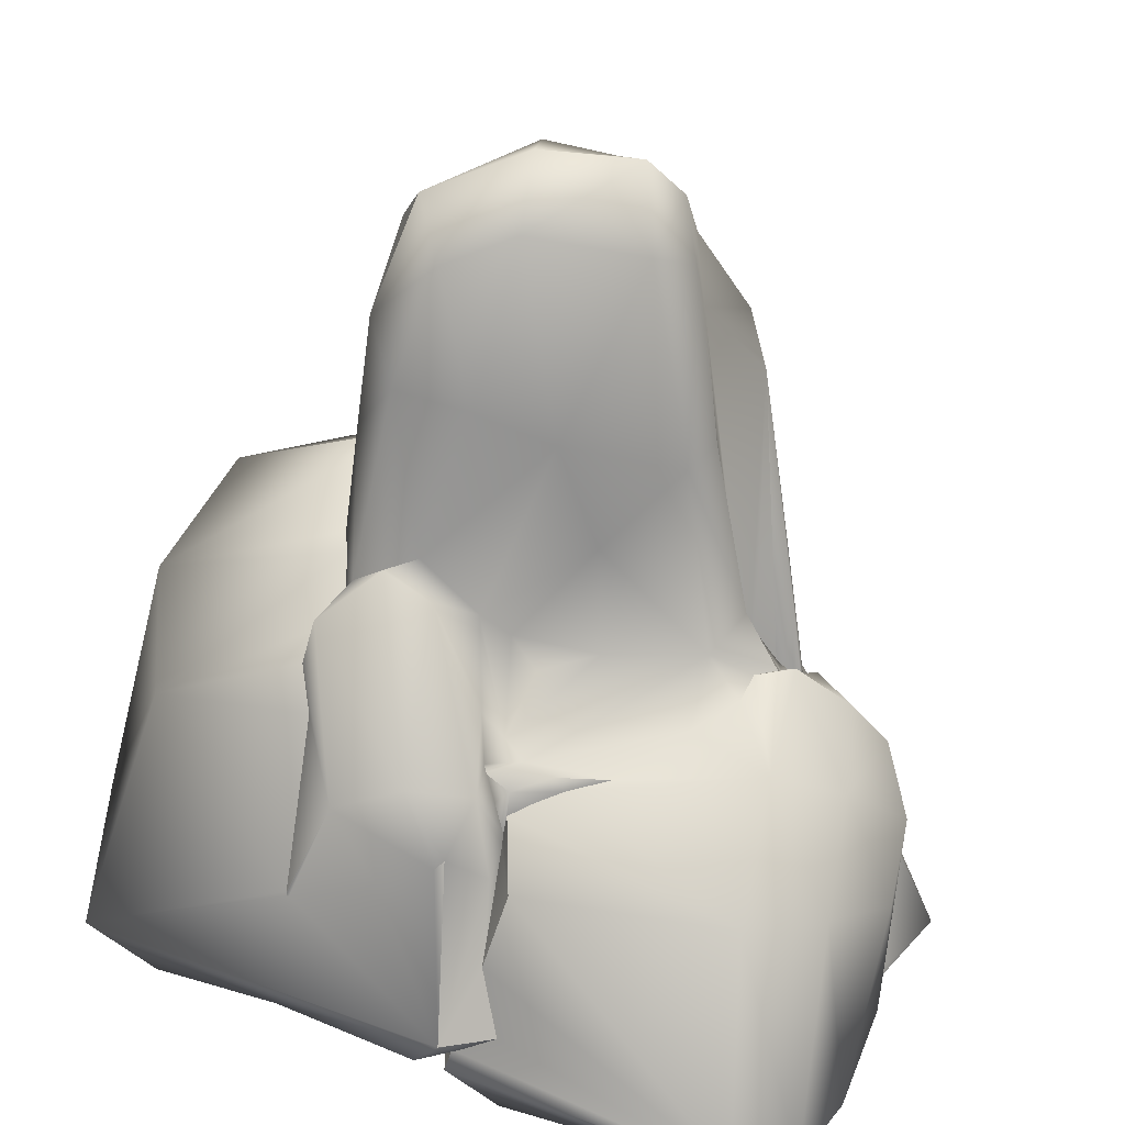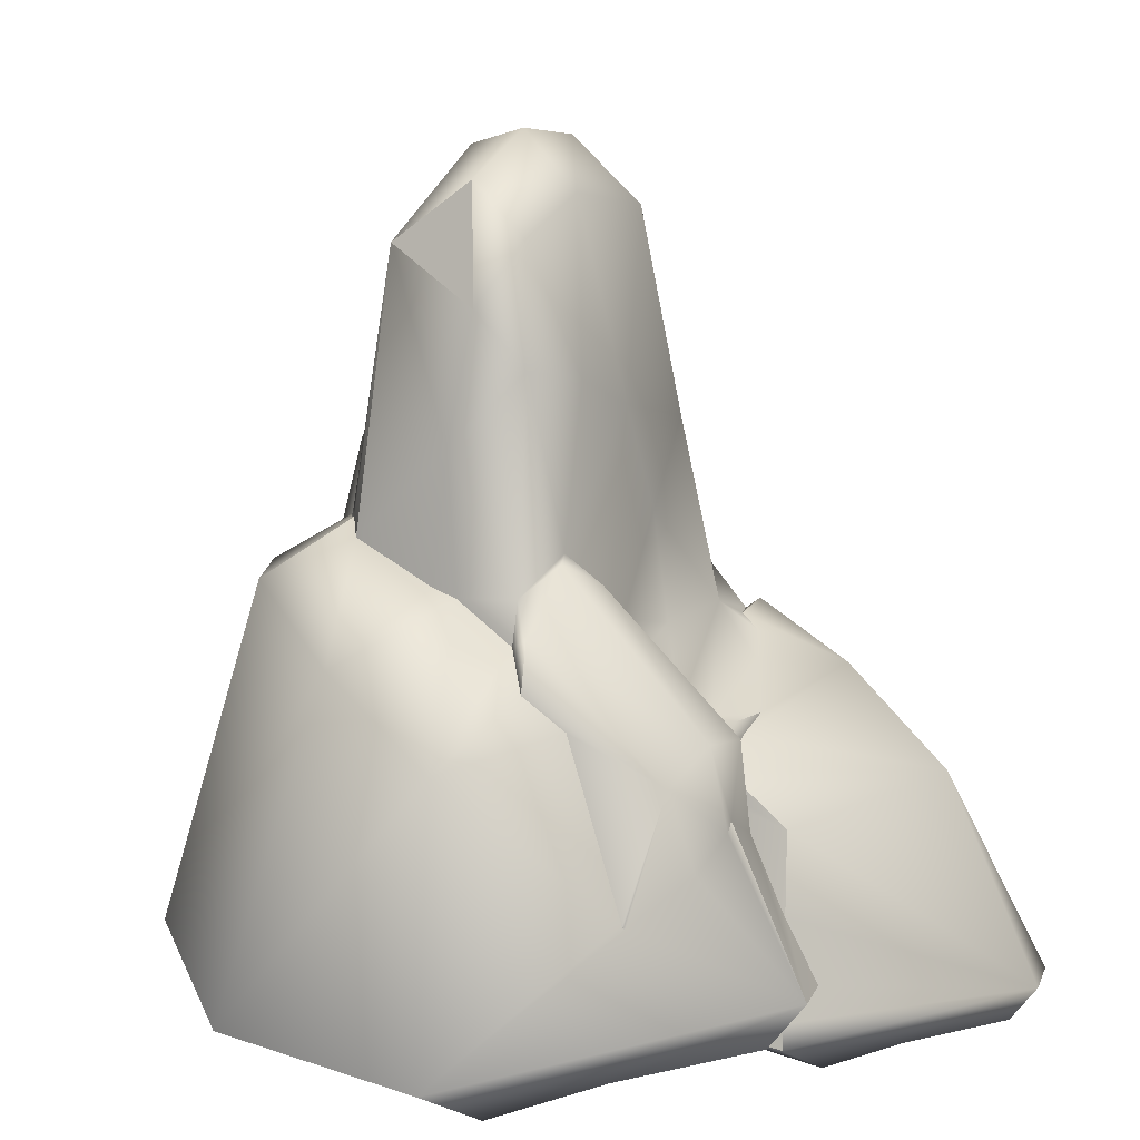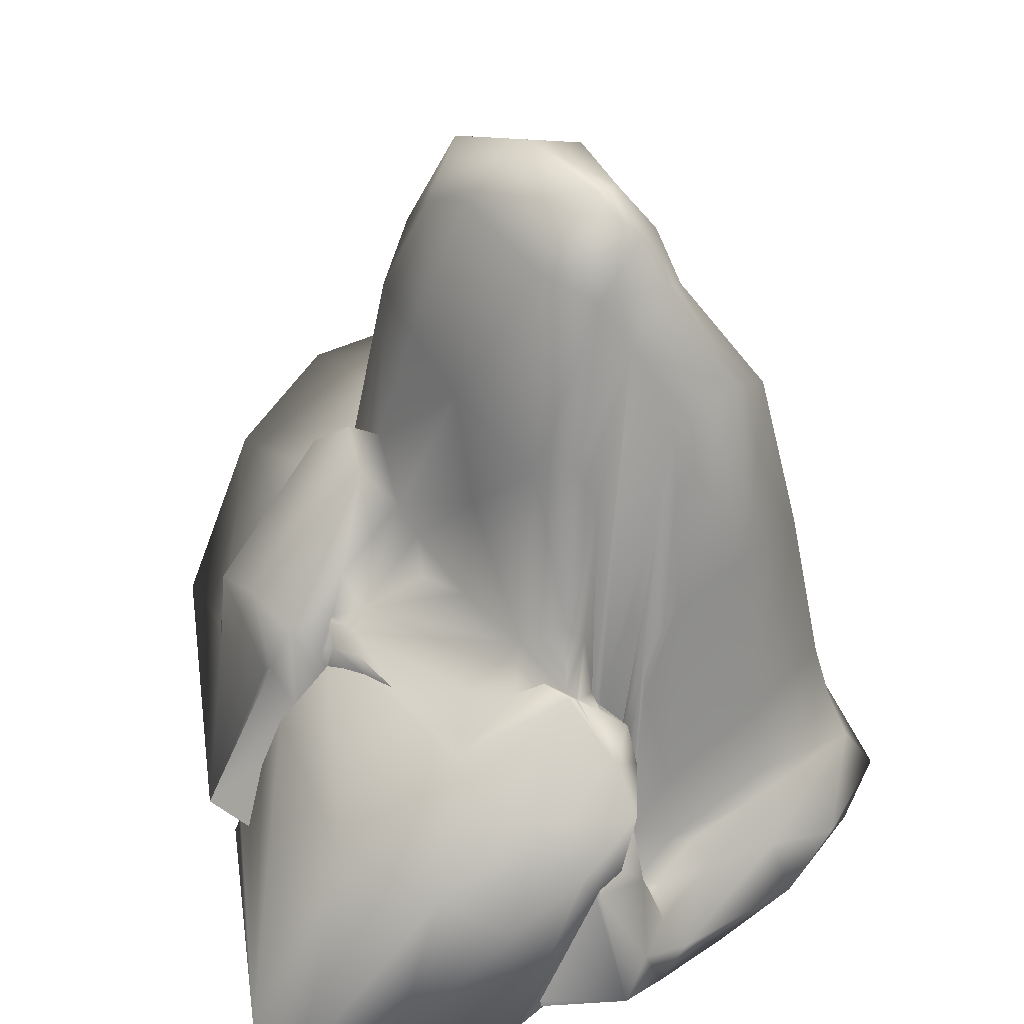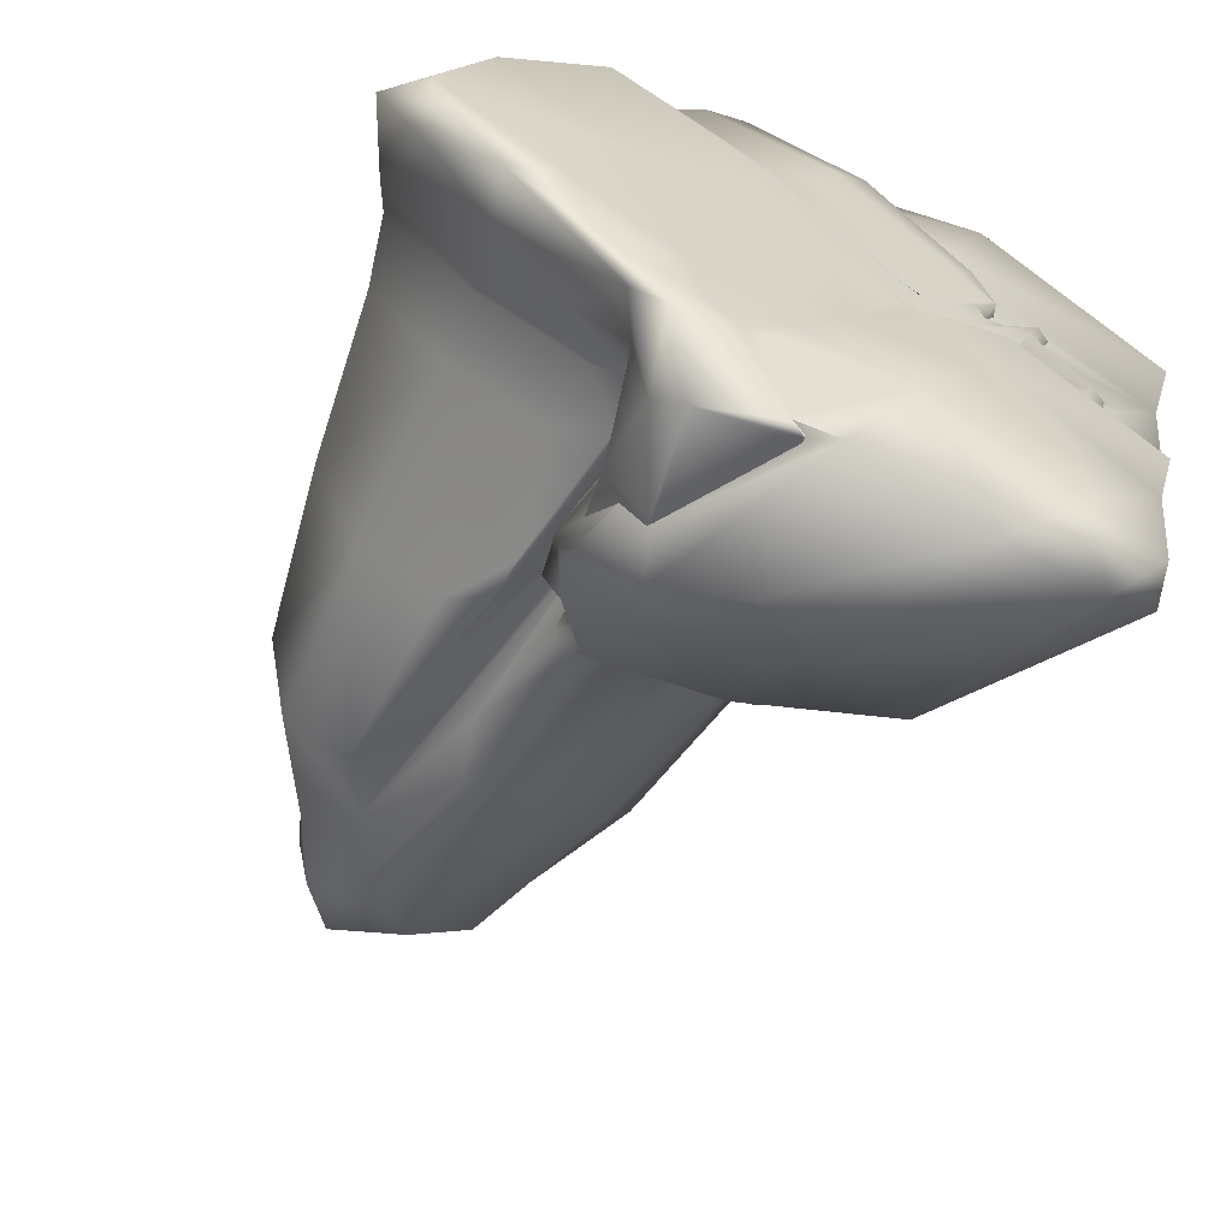
<metadata>
{"format":"obj","ext":"obj","renderer":"f3d","projection":"perspective","resolution":1024,"background":"white","views":[{"elev":33.0,"azim":127.5,"up":"+Y"},{"elev":14.7,"azim":70.2,"up":"+Y"},{"elev":35.4,"azim":-177.3,"up":"+Y"},{"elev":-61.1,"azim":-28.9,"up":"+Z"}]}
</metadata>
<code>
g default
v -15.74 155.3 37.95
v 6.361 144.9 28.32
v -5.089 168.3 24.5
v 0.2958 157 15.58
v -33.04 171.9 15.6
v -8.395 164.4 1.916
v 11.32 133.2 19.09
v 5.625 117.5 33.61
v -21.4 176 8.446
v 33.42 84.25 66.23
v 32.49 16.01 89
v 50.95 67.7 52.04
v 3.73 129.3 5.077
v 3.188 94.8 70.8
v 2.425 27.47 91.39
v -41.04 159.8 14.3
v -30.42 147.7 28.22
v 19.78 90.49 24.09
v 69.38 14.15 60.49
v -36.93 172.5 -7.485
v -41.11 169 1.98
v -27.96 111.4 35.18
v -20.49 103 44.95
v 12.6 96.88 11.95
v -24.79 159.1 -18.08
v 20.19 96.67 15.38
v 29.93 85.24 25.95
v 20.89 81.4 25.66
v -48.17 145.8 11.18
v -39.21 135.3 22.97
v -18.88 16.94 83.78
v -22.66 91.75 61.39
v 22.42 4.64 71.08
v -20.14 99.52 45.75
v -20.86 99.52 45.28
v -49.63 160.4 -0.7024
v 41.92 64.44 -7.177
v 16.73 90.91 5.443
v -6.815 121.4 -8.359
v -45.99 162.4 -10.92
v 63.48 4.64 46.22
v 50.61 59.65 5.062
v 55.88 4.508 18.47
v -36.76 103.9 29.46
v 7.678 85.21 0.4768
v -38.13 152.3 -19.17
v 54.13 34.91 15.04
v 53.8 35.2 15.39
v 54.03 34.25 15.06
v 53.88 34.43 14.63
v -55.36 147.1 -1.179
v -52.48 151.3 -9.342
v -55.45 108.2 33.34
v -67.19 118.8 16.25
v 20.12 72.25 -9.736
v 32 61.5 -17.63
v -36.8 101.3 30.02
v -25.01 114.4 -27.5
v 12.92 4.433 49.87
v 45.76 39.75 -2.796
v -10.72 98.06 -15.87
v 52.89 13.28 -23.51
v -45.04 139.4 -16.73
v -74.6 121.5 0.2589
v 3.055 79.56 -3.967
v 15.18 63.94 -11.63
v 22.62 61.89 -12.23
v -67.59 128.6 -13.11
v -34.08 116.6 -28.23
v -49.2 88.4 37.25
v -51.57 85.45 38.73
v 24.77 55.45 -16.54
v 1.54 71.92 -9.252
v 23.48 60.57 -13
v 16.77 61.49 -17.78
v -58.46 57.21 45.53
v -8.598 74.37 -18.38
v 21.96 57.11 -18.19
v -34.66 46.1 56.15
v -38.19 39.43 58.77
v -40.35 53.03 48.95
v -44.22 44.5 52.92
v -77.22 81.37 18.37
v -56.01 61 44.91
v -50.18 56.83 44.5
v 5.266 5.506 47.38
v 7.361 3.681 45.98
v 7.517 4.778 45.95
v 15.11 59.36 -23.88
v -38.58 104.1 -26.4
v -54.8 123.8 -25.91
v -65.86 69.63 34.46
v -29.73 31.54 61.69
v -39.09 23.71 67.1
v -47.18 62.04 42.26
v -10.47 10.17 55.16
v 2.717 3.204 45.88
v 51.51 4.433 -15.71
v 17.49 3.279 30.4
v 21.3 3.727 30.46
v 17.95 3.277 25.02
v -48.61 24.32 61.05
v -22.61 73.86 -35.73
v 12.98 0.5573 30.92
v 25.35 3.317 19.72
v 25.35 3.304 19.7
v -9.342 0.4407 51.24
v 41.75 3.765 7.312
v 35.69 0.04154 0.9648
v -55.13 34.87 51.51
v 17.24 0.5733 20.37
v 20.01 2.925 14.53
v 26.67 0.5416 19.53
v 6.888 57.92 -32.95
v -32.68 79.8 -37.94
v 8.585 0.07728 26.51
v -32.46 6.176 67.81
v -42.34 5.939 61.38
v -83.88 83.84 0.1281
v 18.24 3.261 20.26
v 15.59 2.905 15.97
v 17.93 0.5462 10.58
v -17.04 -0.06089 45.3
v 16.58 3.225 13.52
v 15.86 0.1142 18.74
v 16.17 3.222 13.67
v 16.43 0.006075 7.389
v 23.35 -0.02368 11.4
v -63.06 39.29 45.72
v -40.49 57.84 -33.77
v 36.7 3.459 -3.642
v 34.75 2.849 -5.931
v 34.96 3.365 -5.826
v 11.82 0.2838 12.93
v -72.56 86.36 -17.63
v 11.72 0.08439 13.86
v -53.77 8.316 51.16
v 32.29 2.089 -9.844
v 31.43 1.937 -9.603
v 14.19 -0.07312 -2.684
v -20.99 -0.09442 35.21
v 11.22 0.04511 2.204
v 6.966 0.05016 8.239
v 13.31 0.5389 9.216
v -72.88 37.2 35.92
v 28.79 0.1015 -11.82
v 32.9 0.09313 -6.531
v 27.58 0.0564 -11.11
v 6.607 0.04314 3.13
v 6.138 0.04367 6.691
v -36.56 75.39 -35.19
v 8.546 0.05385 1.975
v -85.4 45.23 19.63
v 7.61 -0.0614 -7.22
v 16.51 -0.06087 -4.642
v -56.82 82.06 -32.05
v 43.36 -5.352 -31.48
v 47.81 1.819 -20.73
v 12.41 -5.352 -12.75
v 3.589 0.02382 2.098
v -56.11 9.61 45.54
v 3.158 0.02249 3.468
v -27.33 -0.1401 27.71
v -16.26 -0.07581 24.45
v -49.79 73.43 -38.57
v -67.94 20.54 46.26
v 37.64 -5.452 -52.4
v 0.9131 0.006037 0.5111
v -3.381 -0.09408 1.297
v 4.49 0.000664 -7.802
v -32.29 -0.1707 27.3
v 8.328 -0.0576 -7.826
v -38.46 66.3 -42.67
v 2e-06 -0 -0.000153
v -8.461 -0.1125 4.623
v 1.367 0.001117 -7.62
v -8.088 -0.04274 6.838
v -9.902 -0.09242 5.501
v 33.92 42.17 -27.1
v 35.38 1.157 -84.05
v 15.86 43.85 -71.46
v -15.59 -0.1011 11.05
v -58.91 4.865 44.87
v -17.47 -0.3948 11.12
v -76.67 26.03 37.39
v -34.12 -0.2204 25.98
v -32.02 -0.4343 23.39
v -35.8 -0.3422 26.51
v -71.24 14.24 47.93
v -91.2 46.9 -0.3772
v -37.39 59.95 -37.35
v -9.038 -0.3627 -9.224
v 5.253 -5.508 -28.73
v -61.61 3.139 46.25
v -37.25 -0.7359 14.74
v -65.64 1.55 42.45
v -78.63 14.15 43.1
v -50.22 64.08 -40.31
v -89.85 31.59 20.43
v -40.53 63.23 -45.31
v -35.5 66.35 -45.51
v -23.85 -0.6167 -6.931
v -75.98 44.45 -21.86
v -81.65 22.76 35.12
v -40.91 53.29 -35.27
v -39.86 54.14 -34.61
v -9.867 61.27 -60.36
v -27.58 49.61 -67.96
v -33.66 70.43 -50.06
v -6.481 35.05 -78.1
v -92.62 26 21.65
v -14.63 -0.2559 -22.28
v -43.99 58.61 -58.03
v -46.61 61.08 -47.53
v -56.3 38.62 -39.3
v 19.59 -6.32 -54.8
v -95.76 14.01 24.15
v -47.3 29.71 -47.49
v -88.81 2.671 18.51
v -61.29 -0.9752 -4.687
v -32.96 -0.7508 -28.64
v 34.34 -5.508 -78.16
v -1.156 -6.441 -40.43
v 19.59 -6.441 -72.71
v -95.58 32.12 -0.7245
v -48.88 51.69 -49.02
v 23.49 -0.1509 -92.3
v -48.74 30.1 -47.22
v -49.07 49.04 -64.43
v -11.51 -6.596 -61.58
v -22.28 31.11 -83.38
v -78.67 28.83 -23.89
v -37.77 41.09 -76.78
v -99.61 25.02 -4.804
v -44.55 31.62 -44.15
v -106.9 12.7 -0.5149
v -57.24 23.58 -42.84
v 4.005 -0.7825 -90.32
v -49.42 18.23 -51.36
v -52.85 -0.8256 -41.23
v -50.22 15.46 -55.65
v -43.53 18.52 -48.55
v -76.82 24.35 -29.13
v -47.68 14.19 -52.68
v -42.8 15.78 -47.3
v -62.21 21.97 -41.36
v -41.69 32.15 -71.69
v -41.39 33.31 -71.11
v -40.73 31.9 -71.67
v -100.7 2.324 -9.745
v -54.6 17.23 -50.64
v -23.8 0.2218 -81.15
v -42.29 -0.3614 -59.55
v -30.97 -0.2941 -45.73
v -66.62 15.88 -42.99
v -48.14 -0.6442 -55.46
v -81.8 13.41 -32.29
v -33.16 -0.2782 -50.93
v -76.45 -1.018 -31.62
v -52.32 13.21 -70.76
v -51.03 30.22 -63.6
v -56.13 11.65 -56.58
v -96.46 9.104 -22.46
v -29.03 4.216 -78.2
v -28.78 5.573 -77.81
v -28.56 4.223 -77.74
v -28.59 4.137 -77.69
v -30.96 3.55 -75.49
v -61.73 3.04 -56.41
v -48 7.75 -79.13
v -69.61 -0.7702 -50.52
v -55.98 -0.4759 -64.11
v -86.3 1.646 -35.07
v -10.73 97.66 47.55
v 6.793 90.79 37.17
v 32.13 75.16 27.74
v 38.25 68.87 20.86
v -28.8 101.3 36.33
v 39.15 45.03 -12.13
v -48.18 89.68 36.61
v -43.09 94.59 33.72
v -49.17 88.73 37.14
v -46.24 86.97 42.46
v -29.11 15.64 64.11
v -22.81 13.87 61.48
v 31.49 41.63 -20.26
v 24.3 48.01 -18.27
v 23.42 52.09 -18.59
v 20.78 3.749 31.28
v 9.511 3.937 43.65
v 25.47 45.75 -18.85
v 25.28 3.317 19.89
v 25.24 3.317 19.92
v 25.24 3.316 19.7
v 31.7 3.846 24.59
v 29.82 3.521 19.98
v 25.45 3.318 19.78
v -15.16 11.72 58.29
v 32.21 3.369 15.32
v 39.48 26 -24.54
v 18.34 3.262 20.43
v 39.8 3.627 0.571
v -10.55 63.27 -39.73
v 42.6 12.14 -30.66
v 45.51 7.398 -23.53
v 3.769 0.04134 19.49
v 16.19 3.221 13.37
v 33.15 3.579 -9.839
v 32.9 2.571 -9.205
v 46.14 6.681 -21.49
v -21.29 66.58 -44.71
v 24.57 -0.01816 -9.277
v 1.144 0.01859 12.31
v 2.694 0.0194 3.186
v -4.827 -0.02056 9.332
v -38.47 57.42 -34.49
v -28.01 69.03 -43.42
v 6.747 -0.05642 -7.98
v -1.288 -0.05975 -7.518
v -1.943 -0.06885 -7.488
v -35.28 66.53 -45.58
v -32.76 68.75 -46.32
v -39.36 56.66 -34.34
v -41.06 53.32 -35.36
v -18.73 -0.4388 -27.41
v -24.02 -0.5172 -32.67
v -47.05 38.62 -52.73
v -45.65 30.05 -49.78
v -46.08 34.26 -65.59
v -47.91 43.15 -57.3
v -34.13 -0.2904 -53.4
v -27.6 -0.5043 -39.64
v -31.24 3.451 -75.08
v 10.67 89.18 33.53
v -18.06 100.1 45.84
v 37.51 46.91 -13.6
v -50.52 78.54 39.86
v -36.97 47.77 54.07
v 19.41 54.09 -21.7
v 13.86 56.13 -26.24
v 17.96 3.274 24.97
v 33.41 3.288 -9.013
v -44.89 48.89 -39.16
v -5.463 -0.2161 -8.735
v -4.926 -0.1894 -7.416
v -37.71 60.64 -38.83
v -39.33 56.72 -34.33
v -46.57 47.62 -42.03
v -25.28 -0.5261 -35.14
v -31.32 3.49 -75.16
v 17.1 -0.05769 -4.407
v -39.34 56.71 -34.33
g January_Rock_09
f 3 1 2
f 8 2 1 274
f 4 3 2 7
f 5 1 3 9
f 3 4 6 9
f 7 2 8 18
f 12 10 11 19
f 4 7 13 6
f 10 14 15 11
f 17 1 5 16
f 20 9 6 25
f 21 5 9 20
f 1 17 22 23
f 24 13 7 18
f 16 5 21 36
f 39 25 6 13
f 18 27 26 24
f 8 275 334 18
f 28 18 334
f 17 16 29 30
f 22 17 30 44
f 15 14 32 31
f 19 11 33 41
f 335 274 1 23
f 34 335 23
f 34 23 35
f 278 35 23 22
f 37 26 27 42
f 24 26 38 45
f 39 13 24 45
f 21 20 40 36
f 33 11 15 31
f 29 16 36 51
f 40 20 25 46
f 38 26 37 56
f 41 43 19
f 62 19 43 98
f 47 48 49
f 50 47 49
f 42 47 50 60
f 36 40 52 51
f 30 53 44
f 53 71 70 282
f 53 282 280 44
f 30 29 54 53
f 52 40 46 63
f 55 45 38 56
f 44 57 278 22
f 25 39 58
f 61 58 39 45
f 41 33 59 43
f 46 25 58 69
f 42 60 279 37
f 61 45 65
f 59 33 285
f 33 31 284 285
f 54 29 51 64
f 66 45 55 67
f 65 45 66 73
f 67 55 56 72
f 51 52 68 64
f 63 46 69 90
f 70 71 337
f 85 337 71 84
f 85 95 337
f 68 52 63 91
f 72 78 67
f 74 67 78
f 75 67 74 78
f 67 75 66
f 71 53 76 84
f 61 65 77 103
f 77 65 73
f 75 78 89
f 93 79 80 94
f 73 66 77
f 103 77 66 75
f 81 82 80 338
f 80 79 338
f 53 54 83 92
f 110 85 84 76
f 88 86 87 290
f 53 92 76
f 129 76 92 145
f 284 93 94 117
f 117 298 285 284
f 81 95 85 82
f 86 96 97 87
f 62 98 305 304
f 87 97 99 289
f 100 289 99 101
f 102 80 82 110
f 80 102 94
f 58 61 103
f 104 99 97 107
f 105 106 113 297
f 113 295 297
f 302 108 109 147
f 85 110 82
f 99 104 111 101
f 101 111 341
f 111 301 341
f 113 106 112 122
f 114 89 340
f 340 89 78 339
f 110 76 137
f 115 69 58 103
f 116 104 107 123
f 118 117 94 102
f 111 104 116 125
f 54 64 119 83
f 120 121 126
f 123 107 117 118
f 112 106 294 124
f 127 128 113 122
f 113 128 296 295
f 205 324 130
f 91 63 130 324
f 343 91 324
f 90 69 115 151
f 131 132 133
f 206 130 323
f 323 130 352
f 347 352 130 316
f 316 130 63 90
f 127 122 142
f 134 111 125 136
f 134 121 111
f 120 301 111 121
f 138 309 132
f 308 342 309
f 132 309 342 133
f 64 68 135 119
f 135 68 91 156
f 138 132 139
f 102 110 137 118
f 76 129 137
f 137 129 161
f 128 127 140
f 154 140 127 142
f 141 123 118 137
f 134 136 143 150
f 142 122 144 152
f 129 145 166
f 146 147 148
f 312 148 147 109
f 149 144 134 150
f 152 144 149 176
f 160 149 150 162
f 92 83 153 145
f 142 170 318 154
f 172 155 140 154
f 312 351 159 157
f 312 157 148
f 148 157 146
f 139 146 157 138
f 157 158 309 138
f 160 162 168
f 141 163 164 306
f 163 141 137
f 156 91 165 198
f 161 129 166 183
f 157 167 158
f 180 158 167 222
f 175 169 168
f 169 160 168
f 170 142 152 176
f 163 137 171
f 171 137 161 186
f 172 154 318
f 151 115 322 321
f 151 321 201 173
f 168 174 175
f 178 175 174 177
f 319 176 149 160
f 178 177 182
f 310 158 180 305
f 305 180 304
f 181 179 180
f 180 179 300 304
f 182 177 171 186
f 175 187 184 169
f 145 185 166
f 189 166 185 197
f 186 161 183
f 175 178 187
f 187 178 188
f 188 178 182 186
f 183 166 189 194
f 83 119 190 153
f 151 191 316 90
f 188 186 183 194
f 345 320 169 184
f 184 192 344 345
f 157 159 193 167
f 184 187 195
f 196 195 187 188
f 196 188 194
f 196 194 189 197
f 197 185 204
f 199 185 145 153
f 200 173 201
f 191 151 173 346
f 173 200 346
f 202 192 184 195
f 119 135 203 190
f 205 130 206
f 135 156 203
f 215 203 156 198
f 209 207 208 213
f 207 181 210 208
f 199 211 204 185
f 212 193 344
f 193 159 345 344
f 352 347 214
f 214 347 346 200
f 209 213 321 322
f 201 321 213 200
f 213 214 200
f 215 198 228
f 216 167 193 223
f 217 197 204 211
f 198 165 218 228
f 219 196 197 217
f 220 195 196 219
f 192 202 325 212
f 349 326 221
f 202 221 326 325
f 180 222 227
f 167 216 224 222
f 202 195 220 221
f 190 225 199 153
f 226 214 213 229
f 181 180 227 210
f 211 199 225 234
f 229 213 208 233
f 216 223 230 224
f 208 210 231 233
f 225 190 203 232
f 227 222 224 238
f 232 203 215 237
f 218 235 245 244
f 236 217 211 234
f 237 215 228 239
f 210 227 238 231
f 239 228 218 244
f 234 225 232 243
f 219 217 236 250
f 240 221 220 259
f 238 224 230 252
f 241 242 328 327
f 243 232 237 246
f 244 245 242 241
f 247 248 249 270
f 220 219 250 259
f 251 246 237 239
f 252 233 231 238
f 253 254 256
f 256 254 332 240
f 255 243 246 251
f 244 241 239
f 239 241 251
f 332 349 221 240
f 234 243 257 263
f 257 243 255 269
f 254 253 258
f 260 261 247 270
f 262 241 261
f 261 241 327 330
f 251 241 262 255
f 236 234 263
f 262 261 260 269
f 264 265 266
f 267 264 266
f 264 267 268
f 269 255 262
f 250 236 263 273
f 271 256 240 259
f 272 253 256 271
f 273 263 257 269
f 259 250 273 271
f 350 333 253 272
f 270 264 268 350
f 272 270 350
f 272 269 260 270
f 271 273 269 272
f 8 274 275
f 28 276 27 18
f 44 280 281 57
f 282 283 280
f 281 280 283 32
f 32 283 338 79
f 284 31 32 93
f 32 79 93
f 286 56 336
f 37 279 336 56
f 56 286 291 287
f 72 56 287
f 339 78 288
f 78 72 287 288
f 290 87 289
f 97 96 107
f 298 117 107 96
f 292 293 294 105
f 106 105 294
f 297 292 105
f 296 128 299
f 299 128 109 108
f 300 179 291
f 179 288 287 291
f 303 311 103 75
f 114 303 75 89
f 144 122 307
f 122 112 124 307
f 144 307 134
f 126 121 134 307
f 306 136 125 116
f 308 309 158 310
f 141 306 116 123
f 131 302 147 132
f 147 146 139 132
f 313 143 136 306
f 313 306 164 315
f 314 162 150 143
f 313 315 314 143
f 315 164 163
f 314 174 168 162
f 311 317 103
f 322 115 103 317
f 315 177 174 314
f 163 171 177 315
f 160 169 320 319
f 317 209 322
f 323 324 205 206
f 192 212 344
f 326 223 325
f 223 193 212 325
f 328 226 327
f 327 226 330
f 329 330 229
f 229 330 226
f 329 248 247 261
f 330 329 261
f 331 333 230 258
f 350 252 230 333
f 258 253 331
f 333 331 253
f 265 264 270 249
f 334 275 10 12
f 10 275 274 14
f 335 14 274
f 277 276 12 48
f 28 334 12 276
f 42 27 276 277
f 48 47 42 277
f 282 70 283
f 283 70 337
f 338 283 337 81
f 81 337 95
f 181 207 340 339
f 288 179 181 339
f 342 308 310 98
f 305 98 310
f 340 207 114
f 303 114 207 311
f 207 209 317 311
f 191 346 347 316
f 165 91 343 348
f 235 218 348
f 218 165 348
f 352 214 226 323
f 324 323 226 343
f 226 348 343
f 230 223 326 349
f 349 332 230
f 230 332 254 258
f 278 57 281 32
f 32 14 335 34
f 34 35 32
f 278 32 35
f 336 279 62
f 279 60 62
f 62 60 50 19
f 50 49 19
f 48 12 19 49
f 297 295 292
f 59 290 289 43
f 292 295 293
f 341 293 295 101
f 101 295 100
f 43 289 100 295
f 43 295 296 299
f 291 286 300
f 286 336 62 300
f 300 62 304
f 128 140 155 351
f 109 128 351 312
f 299 108 43
f 342 98 43 133
f 133 43 131
f 131 43 302
f 43 108 302
f 320 345 159 319
f 319 159 176
f 170 176 159 318
f 351 155 159
f 318 159 172
f 159 155 172
f 248 329 229 233
f 248 233 249
f 350 268 252
f 268 267 252
f 267 266 252
f 249 233 252 265
f 265 252 266
f 285 298 59
f 59 298 96 86
f 86 88 59
f 290 59 88
f 242 245 235 328
f 348 226 328 235
f 341 301 293
f 294 293 301 120
f 307 124 126
f 120 126 124 294

</code>
